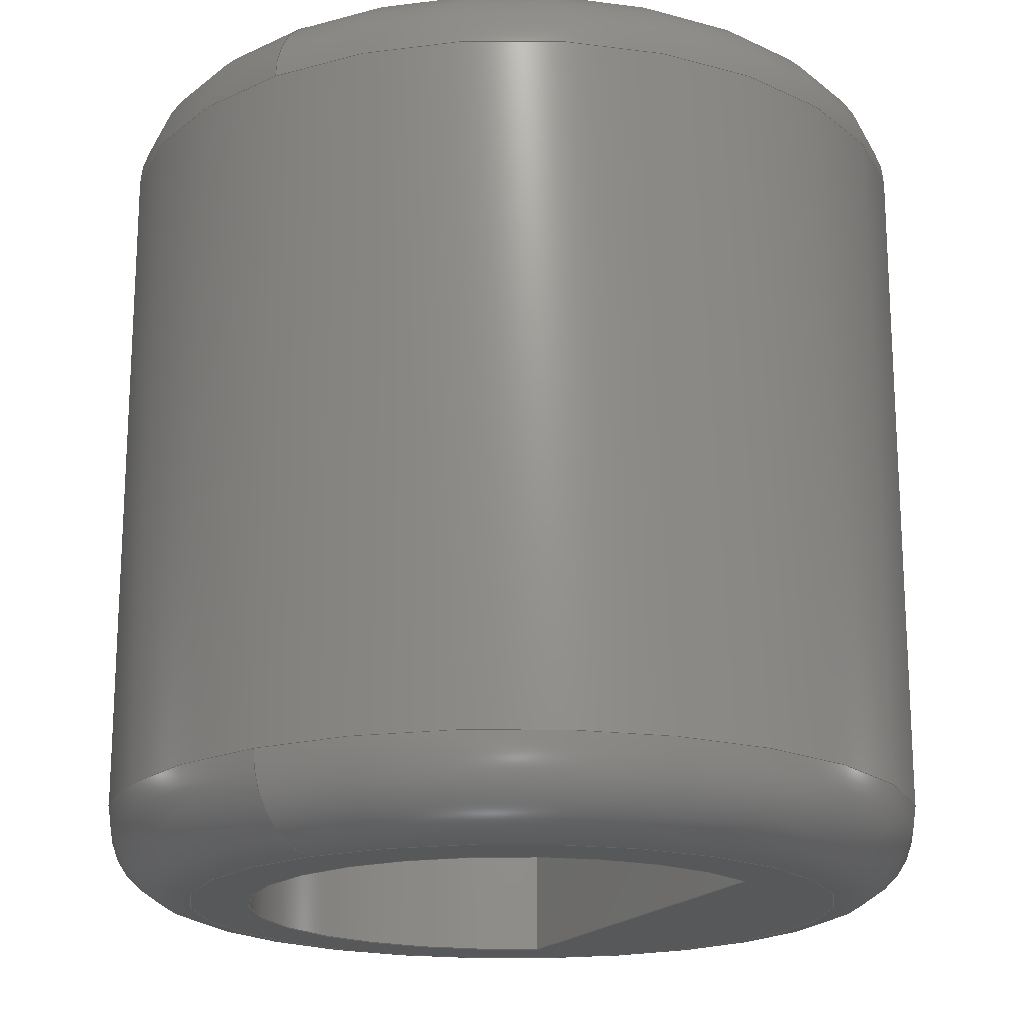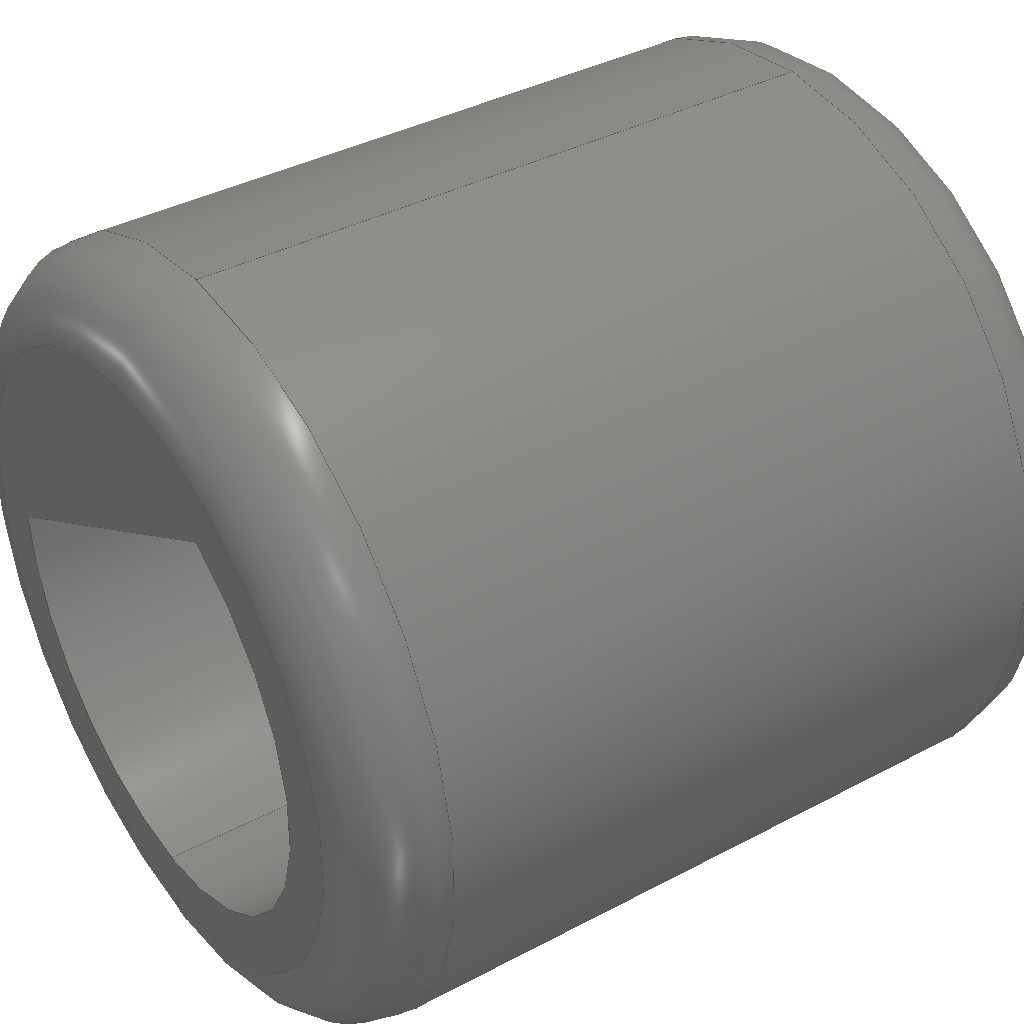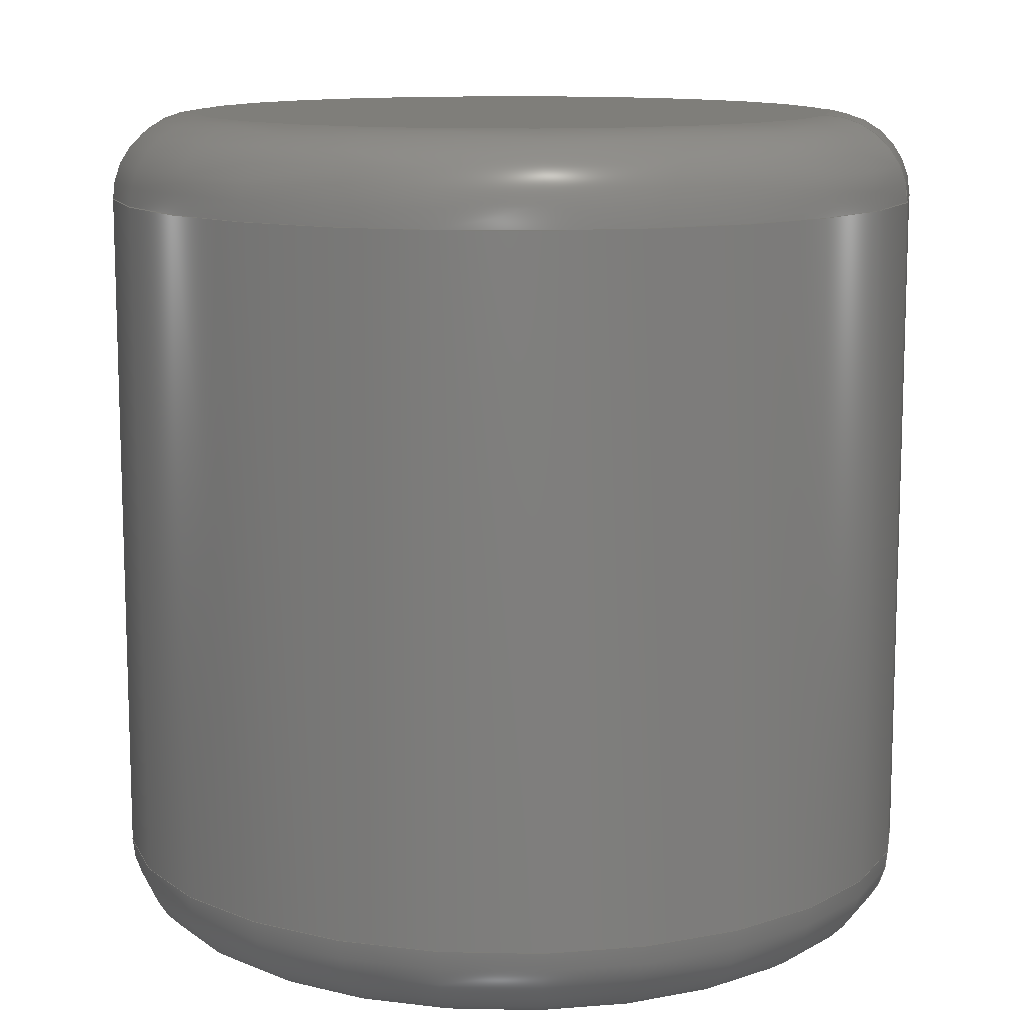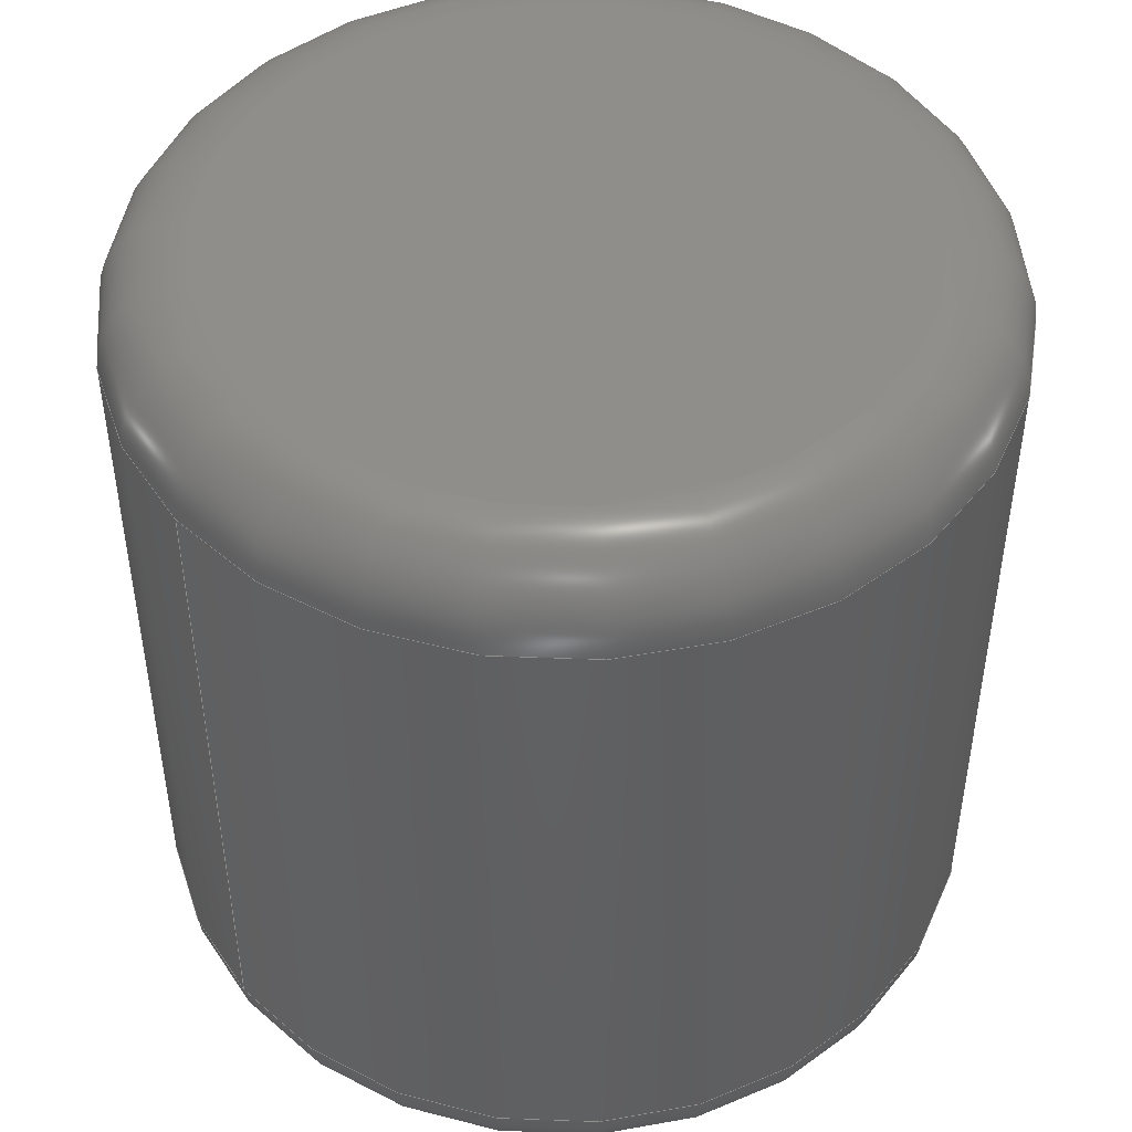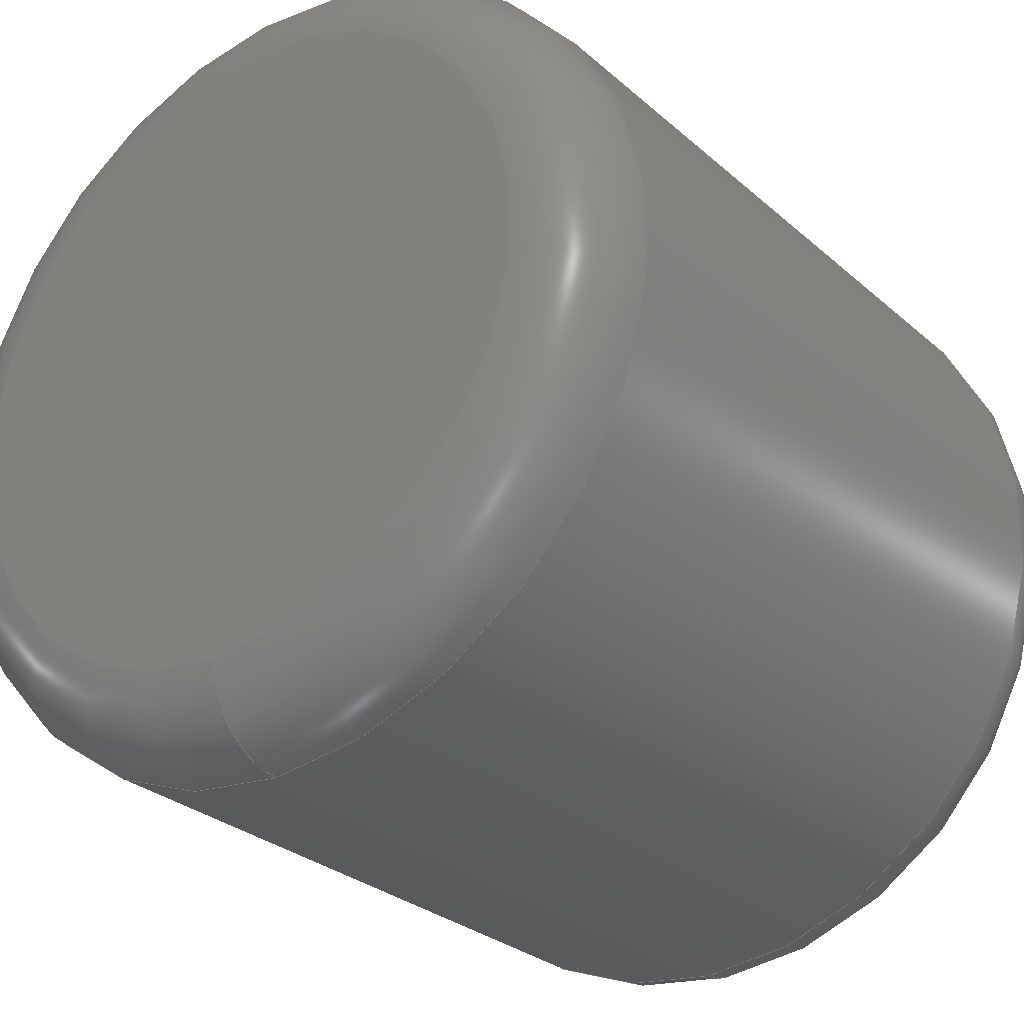
<metadata>
{"format":"step","ext":"step","renderer":"f3d","projection":"perspective","resolution":1024,"background":"white","views":[{"elev":-18.6,"azim":34.5,"up":"+Z"},{"elev":38.1,"azim":-124.1,"up":"+Y"},{"elev":11.6,"azim":-73.3,"up":"+Z"},{"elev":47.5,"azim":-129.1,"up":"+Z"},{"elev":-28.5,"azim":37.7,"up":"+Y"}]}
</metadata>
<code>
ISO-10303-21;
DATA;
#1=(NAMED_UNIT(*)PLANE_ANGLE_UNIT()SI_UNIT($,.RADIAN.));
#2=PLANE_ANGLE_MEASURE_WITH_UNIT(PLANE_ANGLE_MEASURE(0.01745),#1);
#3=(CONVERSION_BASED_UNIT('DEGREE',#2)NAMED_UNIT(#4)PLANE_ANGLE_UNIT());
#4=DIMENSIONAL_EXPONENTS(0,0,0,0,0,0,0);
#5=(NAMED_UNIT(*)SI_UNIT($,.STERADIAN.)SOLID_ANGLE_UNIT());
#6=(LENGTH_UNIT()NAMED_UNIT(*)SI_UNIT(.MILLI.,.METRE.));
#7=UNCERTAINTY_MEASURE_WITH_UNIT(LENGTH_MEASURE(1e-05),#6,'DISTANCE_ACCURACY_VALUE','Maximum Tolerance applied to model');
#8=(GEOMETRIC_REPRESENTATION_CONTEXT(3)GLOBAL_UNCERTAINTY_ASSIGNED_CONTEXT((#7))GLOBAL_UNIT_ASSIGNED_CONTEXT((#6,#3,#5))REPRESENTATION_CONTEXT('','root'));
#9=CARTESIAN_POINT('',(0,0,0));
#10=DIRECTION('',(0,0,1));
#11=DIRECTION('',(1,0,0));
#12=AXIS2_PLACEMENT_3D('TS3D_PRODUCT_CSYS',#9,#10,#11);
#13=CARTESIAN_POINT('',(214.8,-102.5,29.45));
#14=DIRECTION('',(0,-0,-1));
#15=DIRECTION('',(0,1,-0));
#16=AXIS2_PLACEMENT_3D('',#13,#14,#15);
#17=CYLINDRICAL_SURFACE('',#16,4.85);
#18=CARTESIAN_POINT('',(214.8,-97.61,21.75));
#19=VERTEX_POINT('',#18);
#20=CARTESIAN_POINT('',(214.8,-97.61,29.75));
#21=VERTEX_POINT('',#20);
#22=CARTESIAN_POINT('',(214.8,-97.61,21.75));
#23=DIRECTION('',(-0,0,1));
#24=VECTOR('',#23,8);
#25=LINE('',#22,#24);
#26=EDGE_CURVE('',#19,#21,#25,.T.);
#27=ORIENTED_EDGE('',*,*,#26,.T.);
#28=CARTESIAN_POINT('',(214.8,-107.3,29.75));
#29=VERTEX_POINT('',#28);
#30=CARTESIAN_POINT('',(214.8,-102.5,29.75));
#31=DIRECTION('',(-0,-0,-1));
#32=DIRECTION('',(0,-1,0));
#33=AXIS2_PLACEMENT_3D('',#30,#31,#32);
#34=CIRCLE('',#33,4.85);
#35=EDGE_CURVE('',#21,#29,#34,.T.);
#36=ORIENTED_EDGE('',*,*,#35,.T.);
#37=CARTESIAN_POINT('',(214.8,-102.5,29.75));
#38=DIRECTION('',(-0,-0,-1));
#39=DIRECTION('',(0,-1,0));
#40=AXIS2_PLACEMENT_3D('',#37,#38,#39);
#41=CIRCLE('',#40,4.85);
#42=EDGE_CURVE('',#29,#21,#41,.T.);
#43=ORIENTED_EDGE('',*,*,#42,.T.);
#44=ORIENTED_EDGE('',*,*,#26,.F.);
#45=CARTESIAN_POINT('',(214.8,-107.3,21.75));
#46=VERTEX_POINT('',#45);
#47=CARTESIAN_POINT('',(214.8,-102.5,21.75));
#48=DIRECTION('',(0,0,1));
#49=DIRECTION('',(0,-1,0));
#50=AXIS2_PLACEMENT_3D('',#47,#48,#49);
#51=CIRCLE('',#50,4.85);
#52=EDGE_CURVE('',#19,#46,#51,.T.);
#53=ORIENTED_EDGE('',*,*,#52,.T.);
#54=CARTESIAN_POINT('',(214.8,-102.5,21.75));
#55=DIRECTION('',(0,0,1));
#56=DIRECTION('',(0,-1,0));
#57=AXIS2_PLACEMENT_3D('',#54,#55,#56);
#58=CIRCLE('',#57,4.85);
#59=EDGE_CURVE('',#46,#19,#58,.T.);
#60=ORIENTED_EDGE('',*,*,#59,.T.);
#61=EDGE_LOOP('',(#27,#36,#43,#44,#53,#60));
#62=FACE_BOUND('',#61,.T.);
#63=ADVANCED_FACE('',(#62),#17,.T.);
#64=CARTESIAN_POINT('',(0,0,30.75));
#65=DIRECTION('',(0,0,1));
#66=DIRECTION('',(1,0,0));
#67=AXIS2_PLACEMENT_3D('',#64,#65,#66);
#68=PLANE('',#67);
#69=CARTESIAN_POINT('',(214.8,-106.3,30.75));
#70=VERTEX_POINT('',#69);
#71=CARTESIAN_POINT('',(214.8,-102.5,30.75));
#72=DIRECTION('',(0,0,1));
#73=DIRECTION('',(0,-1,0));
#74=AXIS2_PLACEMENT_3D('',#71,#72,#73);
#75=CIRCLE('',#74,3.85);
#76=EDGE_CURVE('',#70,#70,#75,.T.);
#77=ORIENTED_EDGE('',*,*,#76,.T.);
#78=EDGE_LOOP('',(#77));
#79=FACE_BOUND('',#78,.T.);
#80=ADVANCED_FACE('',(#79),#68,.T.);
#81=CARTESIAN_POINT('',(214.8,-102.5,29.75));
#82=DIRECTION('',(0,0,1));
#83=DIRECTION('',(0,-1,0));
#84=AXIS2_PLACEMENT_3D('',#81,#82,#83);
#85=TOROIDAL_SURFACE('',#84,3.85,1);
#86=CARTESIAN_POINT('',(214.8,-106.3,29.75));
#87=DIRECTION('',(1,-0,-0));
#88=DIRECTION('',(0,-1,0));
#89=AXIS2_PLACEMENT_3D('',#86,#87,#88);
#90=CIRCLE('',#89,1);
#91=EDGE_CURVE('',#70,#29,#90,.T.);
#92=ORIENTED_EDGE('',*,*,#91,.T.);
#93=ORIENTED_EDGE('',*,*,#35,.F.);
#94=ORIENTED_EDGE('',*,*,#42,.F.);
#95=ORIENTED_EDGE('',*,*,#91,.F.);
#96=ORIENTED_EDGE('',*,*,#76,.F.);
#97=EDGE_LOOP('',(#92,#93,#94,#95,#96));
#98=FACE_BOUND('',#97,.T.);
#99=ADVANCED_FACE('',(#98),#85,.T.);
#100=CARTESIAN_POINT('',(214.8,-102.5,20.75));
#101=DIRECTION('',(0,0,1));
#102=DIRECTION('',(0,-1,0));
#103=AXIS2_PLACEMENT_3D('',#100,#101,#102);
#104=CYLINDRICAL_SURFACE('',#103,3.15);
#105=CARTESIAN_POINT('',(214.8,-105.6,28.25));
#106=VERTEX_POINT('',#105);
#107=CARTESIAN_POINT('',(214.8,-105.6,20.75));
#108=VERTEX_POINT('',#107);
#109=CARTESIAN_POINT('',(214.8,-105.6,28.25));
#110=DIRECTION('',(-0,-0,-1));
#111=VECTOR('',#110,7.5);
#112=LINE('',#109,#111);
#113=EDGE_CURVE('',#106,#108,#112,.T.);
#114=ORIENTED_EDGE('',*,*,#113,.F.);
#115=CARTESIAN_POINT('',(218,-102.4,28.25));
#116=VERTEX_POINT('',#115);
#117=CARTESIAN_POINT('',(214.8,-102.5,28.25));
#118=DIRECTION('',(0,0,1));
#119=DIRECTION('',(0,-1,0));
#120=AXIS2_PLACEMENT_3D('',#117,#118,#119);
#121=CIRCLE('',#120,3.15);
#122=EDGE_CURVE('',#106,#116,#121,.T.);
#123=ORIENTED_EDGE('',*,*,#122,.T.);
#124=CARTESIAN_POINT('',(218,-102.4,20.75));
#125=VERTEX_POINT('',#124);
#126=CARTESIAN_POINT('',(218,-102.4,20.75));
#127=DIRECTION('',(0,0,1));
#128=VECTOR('',#127,7.5);
#129=LINE('',#126,#128);
#130=EDGE_CURVE('',#125,#116,#129,.T.);
#131=ORIENTED_EDGE('',*,*,#130,.F.);
#132=CARTESIAN_POINT('',(214.8,-102.5,20.75));
#133=DIRECTION('',(0,0,1));
#134=DIRECTION('',(0,-1,0));
#135=AXIS2_PLACEMENT_3D('',#132,#133,#134);
#136=CIRCLE('',#135,3.15);
#137=EDGE_CURVE('',#108,#125,#136,.T.);
#138=ORIENTED_EDGE('',*,*,#137,.F.);
#139=EDGE_LOOP('',(#114,#123,#131,#138));
#140=FACE_BOUND('',#139,.T.);
#141=ADVANCED_FACE('',(#140),#104,.F.);
#142=CARTESIAN_POINT('',(215.7,-101,20.75));
#143=DIRECTION('',(0.5,0.866,-0));
#144=DIRECTION('',(-0.866,0.5,0));
#145=AXIS2_PLACEMENT_3D('',#142,#143,#144);
#146=PLANE('',#145);
#147=CARTESIAN_POINT('',(213.3,-99.68,28.25));
#148=VERTEX_POINT('',#147);
#149=CARTESIAN_POINT('',(218,-102.4,28.25));
#150=DIRECTION('',(-0.866,0.5,-0));
#151=VECTOR('',#150,5.367);
#152=LINE('',#149,#151);
#153=EDGE_CURVE('',#116,#148,#152,.T.);
#154=ORIENTED_EDGE('',*,*,#153,.T.);
#155=CARTESIAN_POINT('',(213.3,-99.68,20.75));
#156=VERTEX_POINT('',#155);
#157=CARTESIAN_POINT('',(213.3,-99.68,20.75));
#158=DIRECTION('',(0,0,1));
#159=VECTOR('',#158,7.5);
#160=LINE('',#157,#159);
#161=EDGE_CURVE('',#156,#148,#160,.T.);
#162=ORIENTED_EDGE('',*,*,#161,.F.);
#163=CARTESIAN_POINT('',(218,-102.4,20.75));
#164=DIRECTION('',(-0.866,0.5,-0));
#165=VECTOR('',#164,5.367);
#166=LINE('',#163,#165);
#167=EDGE_CURVE('',#125,#156,#166,.T.);
#168=ORIENTED_EDGE('',*,*,#167,.F.);
#169=ORIENTED_EDGE('',*,*,#130,.T.);
#170=EDGE_LOOP('',(#154,#162,#168,#169));
#171=FACE_BOUND('',#170,.T.);
#172=ADVANCED_FACE('',(#171),#146,.F.);
#173=CARTESIAN_POINT('',(214.8,-102.5,20.75));
#174=DIRECTION('',(0,0,1));
#175=DIRECTION('',(0,-1,0));
#176=AXIS2_PLACEMENT_3D('',#173,#174,#175);
#177=PLANE('',#176);
#178=CARTESIAN_POINT('',(214.8,-106.3,20.75));
#179=VERTEX_POINT('',#178);
#180=CARTESIAN_POINT('',(214.8,-102.5,20.75));
#181=DIRECTION('',(-0,-0,-1));
#182=DIRECTION('',(0,-1,0));
#183=AXIS2_PLACEMENT_3D('',#180,#181,#182);
#184=CIRCLE('',#183,3.85);
#185=EDGE_CURVE('',#179,#179,#184,.T.);
#186=ORIENTED_EDGE('',*,*,#185,.T.);
#187=EDGE_LOOP('',(#186));
#188=FACE_BOUND('',#187,.T.);
#189=CARTESIAN_POINT('',(214.8,-102.5,20.75));
#190=DIRECTION('',(0,0,1));
#191=DIRECTION('',(0,-1,0));
#192=AXIS2_PLACEMENT_3D('',#189,#190,#191);
#193=CIRCLE('',#192,3.15);
#194=EDGE_CURVE('',#156,#108,#193,.T.);
#195=ORIENTED_EDGE('',*,*,#194,.T.);
#196=ORIENTED_EDGE('',*,*,#137,.T.);
#197=ORIENTED_EDGE('',*,*,#167,.T.);
#198=EDGE_LOOP('',(#195,#196,#197));
#199=FACE_BOUND('',#198,.T.);
#200=ADVANCED_FACE('',(#188,#199),#177,.F.);
#201=CARTESIAN_POINT('',(0,0,28.25));
#202=DIRECTION('',(0,0,1));
#203=DIRECTION('',(1,0,0));
#204=AXIS2_PLACEMENT_3D('',#201,#202,#203);
#205=PLANE('',#204);
#206=ORIENTED_EDGE('',*,*,#122,.F.);
#207=CARTESIAN_POINT('',(214.8,-102.5,28.25));
#208=DIRECTION('',(0,0,1));
#209=DIRECTION('',(0,-1,0));
#210=AXIS2_PLACEMENT_3D('',#207,#208,#209);
#211=CIRCLE('',#210,3.15);
#212=EDGE_CURVE('',#148,#106,#211,.T.);
#213=ORIENTED_EDGE('',*,*,#212,.F.);
#214=ORIENTED_EDGE('',*,*,#153,.F.);
#215=EDGE_LOOP('',(#206,#213,#214));
#216=FACE_BOUND('',#215,.T.);
#217=ADVANCED_FACE('',(#216),#205,.F.);
#218=CARTESIAN_POINT('',(214.8,-102.5,21.75));
#219=DIRECTION('',(0,0,1));
#220=DIRECTION('',(0,-1,0));
#221=AXIS2_PLACEMENT_3D('',#218,#219,#220);
#222=TOROIDAL_SURFACE('',#221,3.85,1);
#223=CARTESIAN_POINT('',(214.8,-106.3,21.75));
#224=DIRECTION('',(1,-0,-0));
#225=DIRECTION('',(0,-1,0));
#226=AXIS2_PLACEMENT_3D('',#223,#224,#225);
#227=CIRCLE('',#226,1);
#228=EDGE_CURVE('',#46,#179,#227,.T.);
#229=ORIENTED_EDGE('',*,*,#228,.T.);
#230=ORIENTED_EDGE('',*,*,#185,.F.);
#231=ORIENTED_EDGE('',*,*,#228,.F.);
#232=ORIENTED_EDGE('',*,*,#52,.F.);
#233=ORIENTED_EDGE('',*,*,#59,.F.);
#234=EDGE_LOOP('',(#229,#230,#231,#232,#233));
#235=FACE_BOUND('',#234,.T.);
#236=ADVANCED_FACE('',(#235),#222,.T.);
#237=CARTESIAN_POINT('',(214.8,-102.5,20.75));
#238=DIRECTION('',(0,0,1));
#239=DIRECTION('',(0,-1,0));
#240=AXIS2_PLACEMENT_3D('',#237,#238,#239);
#241=CYLINDRICAL_SURFACE('',#240,3.15);
#242=ORIENTED_EDGE('',*,*,#113,.T.);
#243=ORIENTED_EDGE('',*,*,#194,.F.);
#244=ORIENTED_EDGE('',*,*,#161,.T.);
#245=ORIENTED_EDGE('',*,*,#212,.T.);
#246=EDGE_LOOP('',(#242,#243,#244,#245));
#247=FACE_BOUND('',#246,.T.);
#248=ADVANCED_FACE('',(#247),#241,.F.);
#249=CLOSED_SHELL('',(#63,#80,#99,#141,#172,#200,#217,#236,#248));
#250=MANIFOLD_SOLID_BREP('Body 138',#249);
#251=COLOUR_RGB('',0.4941,0.4941,0.5255);
#252=FILL_AREA_STYLE_COLOUR('',#251);
#253=FILL_AREA_STYLE('',(#252));
#254=SURFACE_STYLE_FILL_AREA(#253);
#255=SURFACE_SIDE_STYLE('',(#254));
#256=SURFACE_STYLE_USAGE(.BOTH.,#255);
#257=PRESENTATION_STYLE_ASSIGNMENT((#256));
#258=STYLED_ITEM('',(#257),#250);
#259=SHAPE_REPRESENTATION('root',(#12),#8);
#260=ADVANCED_BREP_SHAPE_REPRESENTATION('root',(#250),#8);
#261=SHAPE_REPRESENTATION_RELATIONSHIP('','',#259,#260);
#262=CARTESIAN_POINT('',(0,0,0));
#263=DIRECTION('',(0,0,1));
#264=DIRECTION('',(1,0,0));
#265=AXIS2_PLACEMENT_3D('',#262,#263,#264);
#266=MAPPED_ITEM('',#267,#265);
#267=REPRESENTATION_MAP(#265,#259);
#268=APPLICATION_CONTEXT('Managed model based 3d engineering');
#269=APPLICATION_PROTOCOL_DEFINITION('international standard','ap242_managed_model_based_3d_engineering',2014,#268);
#270=PRODUCT_CONTEXT('',#268,'mechanical');
#271=PRODUCT_DEFINITION_CONTEXT('part definition',#268,'design');
#272=PRODUCT('root','root','',(#270));
#273=PRODUCT_RELATED_PRODUCT_CATEGORY('part','',(#272));
#274=PRODUCT_DEFINITION_FORMATION_WITH_SPECIFIED_SOURCE('','',#272,.NOT_KNOWN.);
#275=PRODUCT_DEFINITION('design','',#274,#271);
#276=PRODUCT_DEFINITION_SHAPE('','',#275);
#277=SHAPE_DEFINITION_REPRESENTATION(#276,#259);
#278=DRAUGHTING_MODEL('',(#266),#8);
#279=DESCRIPTIVE_REPRESENTATION_ITEM('KEY','/private/var/mobile/Containers/Data/Application/86BCA57E-A37A-47F7-8e+06-9064D7C77A06/tmp/CCFD9986-BD69-4092-ABF2-DEA00F60F1B5tmp');
#280=PROPERTY_DEFINITION('KEY','',#275);
#281=REPRESENTATION('',(#279),#8);
#282=PROPERTY_DEFINITION_REPRESENTATION(#280,#281);
#283=GENERAL_PROPERTY('','KEY','');
#284=GENERAL_PROPERTY_ASSOCIATION('','',#283,#280);
#285=MECHANICAL_DESIGN_GEOMETRIC_PRESENTATION_REPRESENTATION('',(#258),#8);
ENDSEC;
END-ISO-10303-21;

</code>
